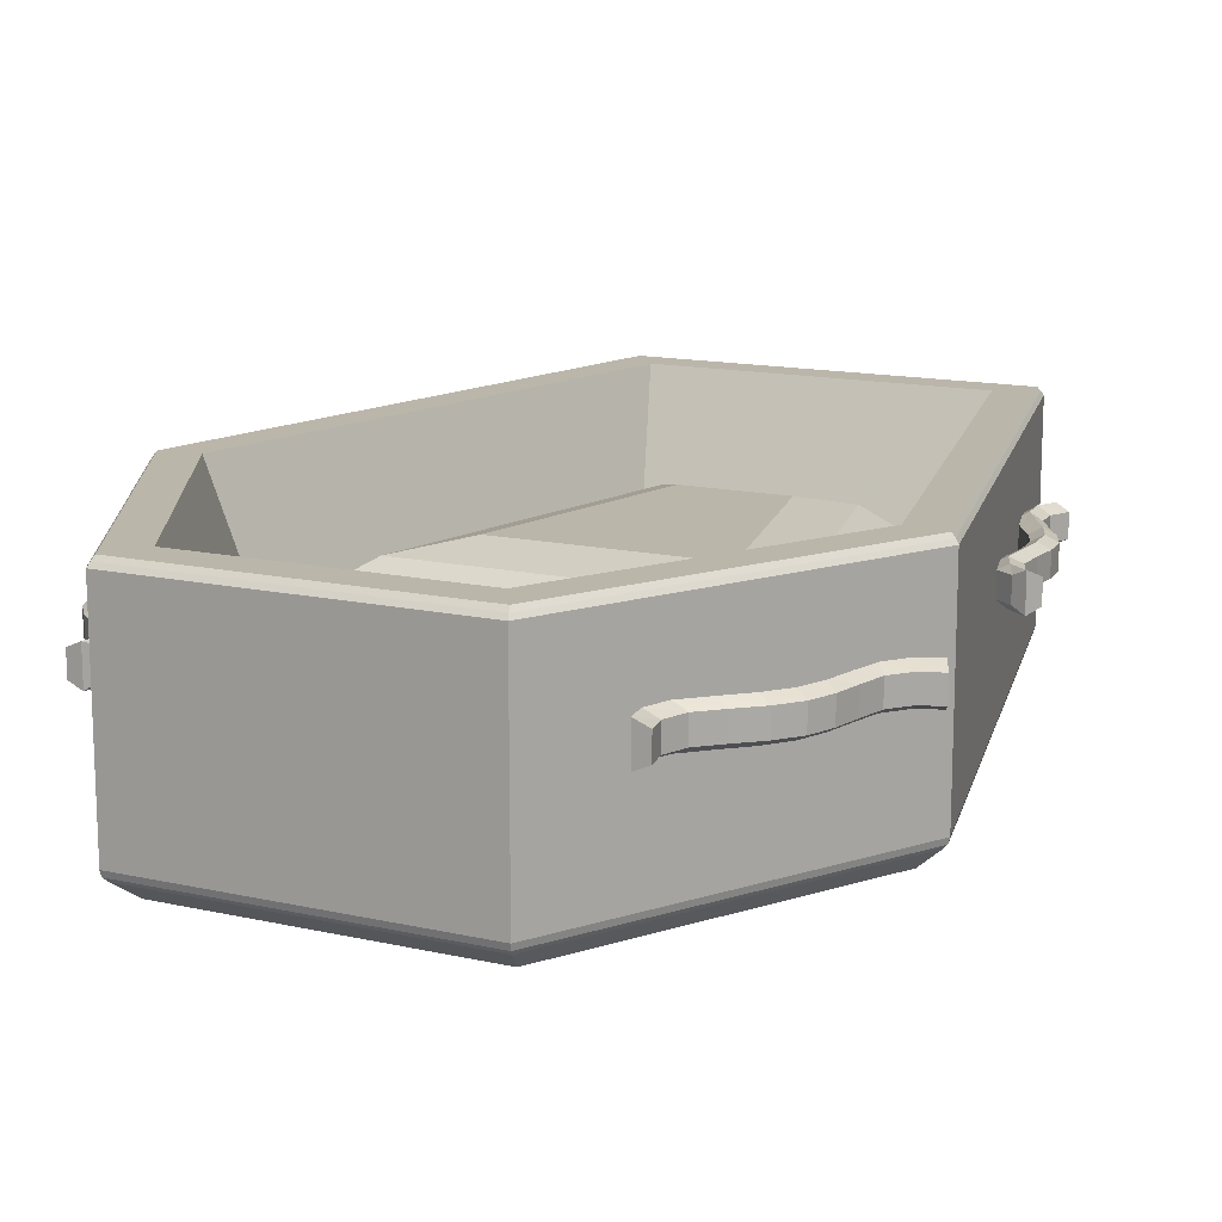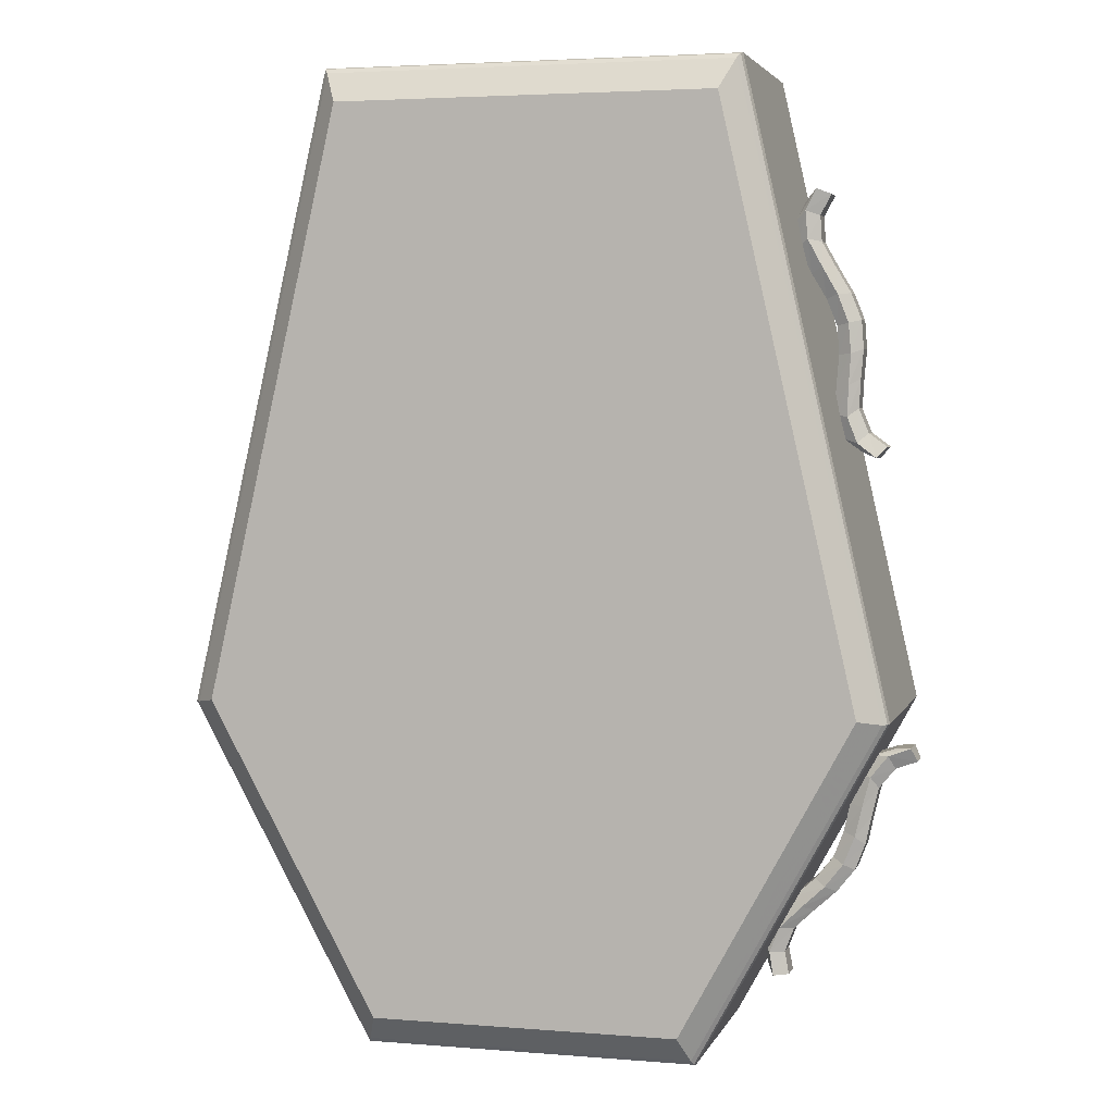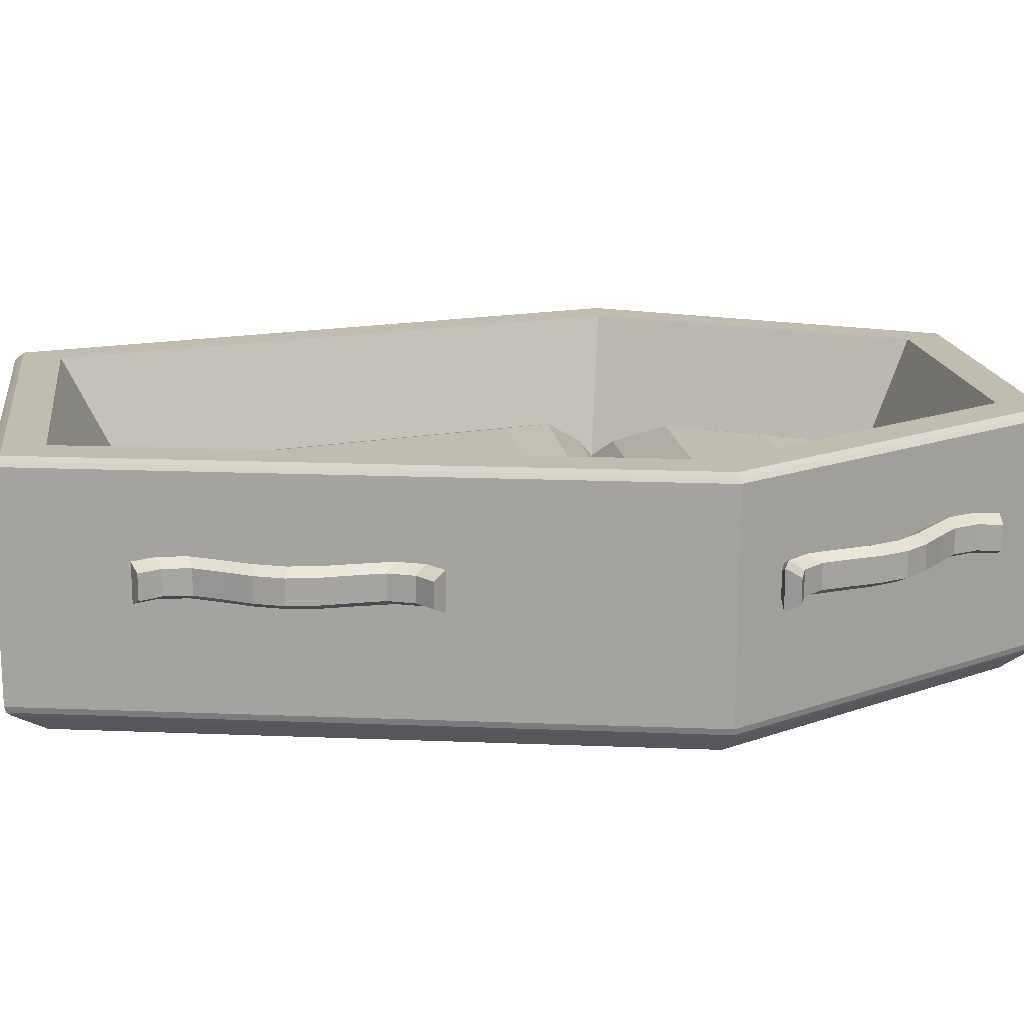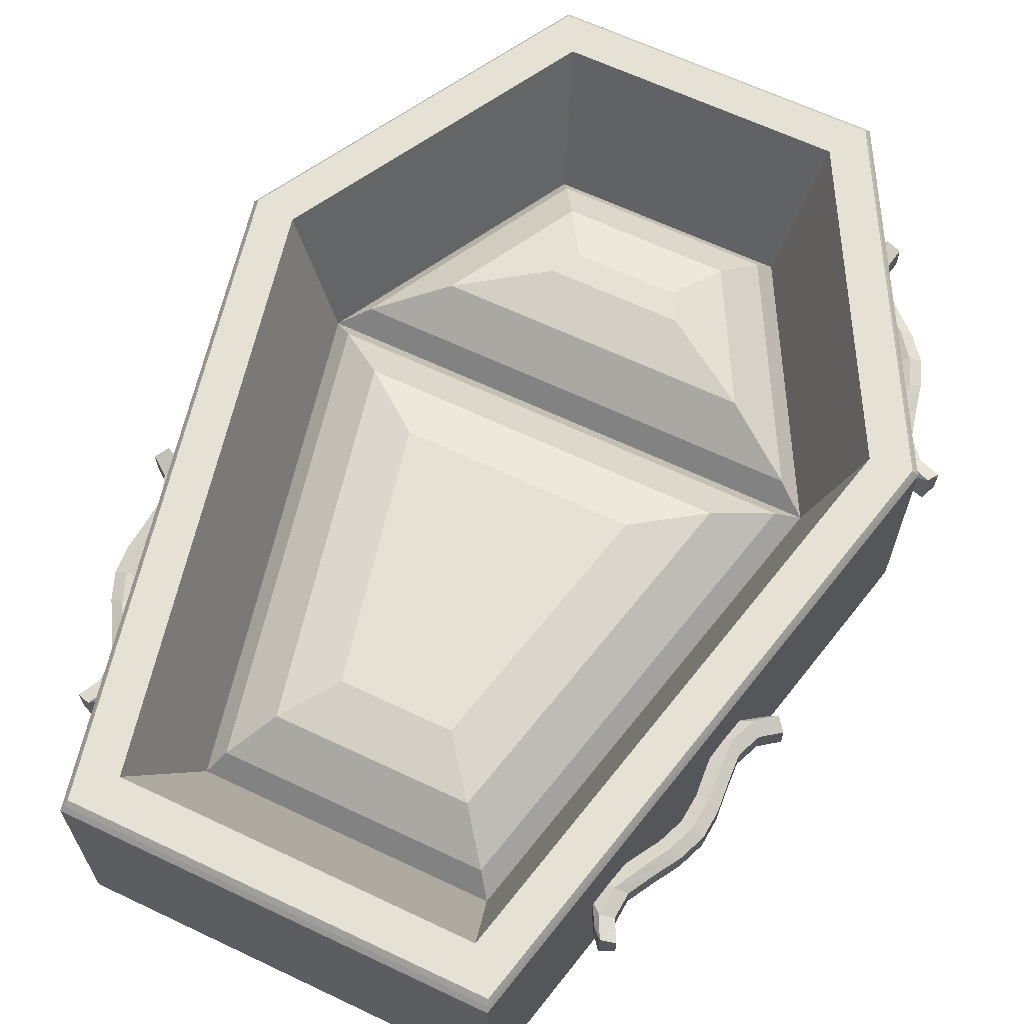
<metadata>
{"format":"obj","ext":"obj","renderer":"f3d","projection":"perspective","resolution":1024,"background":"white","views":[{"elev":14.1,"azim":-153.6,"up":"+Y"},{"elev":3.7,"azim":15.1,"up":"+Z"},{"elev":16.4,"azim":82.0,"up":"+Y"},{"elev":64.6,"azim":25.5,"up":"+Y"}]}
</metadata>
<code>
o coffinA_bottom_Cube.014
v -0.392 -0.2896 1.025
v -0.4294 -0.2278 1.1
v -0.4203 -0.2495 1.087
v -0.427 -0.2404 1.097
v -0.317 -0.2896 -0.8342
v -0.3435 -0.2278 -0.9
v -0.338 -0.2495 -0.8875
v -0.3421 -0.2404 -0.8966
v 0.392 -0.2896 1.025
v 0.4294 -0.2278 1.1
v 0.4203 -0.2495 1.087
v 0.427 -0.2404 1.097
v 0.317 -0.2896 -0.8342
v 0.3435 -0.2278 -0.9
v 0.338 -0.2495 -0.8875
v 0.3421 -0.2404 -0.8966
v -0.7251 -0.2278 -0.2
v -0.6679 -0.2896 -0.1907
v -0.7218 -0.2404 -0.2
v -0.7128 -0.2495 -0.2
v 0.6679 -0.2896 -0.1907
v 0.7251 -0.2278 -0.2
v 0.7128 -0.2495 -0.2
v 0.7218 -0.2404 -0.2
v -0.4294 0.2278 1.1
v -0.4258 0.237 1.091
v -0.4219 0.2459 1.081
v -0.7251 0.2278 -0.2
v -0.7124 0.2459 -0.1965
v -0.719 0.237 -0.1983
v 0.4294 0.2278 1.1
v 0.4258 0.237 1.091
v 0.4219 0.2459 1.081
v -0.3435 0.2278 -0.9
v -0.3375 0.2459 -0.8842
v -0.3407 0.237 -0.8925
v 0.3435 0.2278 -0.9
v 0.3407 0.237 -0.8925
v 0.3375 0.2459 -0.8842
v 0.7251 0.2278 -0.2
v 0.7124 0.2459 -0.1965
v 0.719 0.237 -0.1983
v -0.6284 0.2459 -0.1849
v -0.3586 0.2459 1.001
v 0.3586 0.2459 1.001
v 0.6284 0.2459 -0.1849
v 0.2904 0.2459 -0.8049
v -0.2904 0.2459 -0.8049
v -0.3027 -0.05452 0.846
v -0.5305 -0.05452 -0.1555
v -0.2452 -0.05452 -0.6789
v 0.3027 -0.05452 0.846
v 0.5305 -0.05452 -0.1555
v 0.2452 -0.05452 -0.6789
v 0.4464 0.06103 -0.7367
v 0.4908 0.06103 -0.7623
v 0.4464 0.009802 -0.7367
v 0.4908 0.009802 -0.7623
v 0.7091 0.06103 -0.2817
v 0.7535 0.06103 -0.3073
v 0.7091 0.009802 -0.2817
v 0.7535 0.009802 -0.3073
v 0.6646 0.009802 -0.2965
v 0.6302 0.009802 -0.3389
v 0.6159 0.009802 -0.3975
v 0.6031 0.009802 -0.457
v 0.5818 0.009802 -0.5115
v 0.5452 0.009802 -0.5572
v 0.5001 0.009802 -0.598
v 0.4565 0.009802 -0.6397
v 0.437 0.009802 -0.6907
v 0.4821 0.009802 -0.7152
v 0.5009 0.009802 -0.6653
v 0.5444 0.009802 -0.6236
v 0.5896 0.009802 -0.5828
v 0.6262 0.009802 -0.5371
v 0.6475 0.009802 -0.4826
v 0.6602 0.009802 -0.4231
v 0.6745 0.009802 -0.3646
v 0.7083 0.009802 -0.3233
v 0.437 0.06103 -0.6907
v 0.4565 0.06103 -0.6397
v 0.5001 0.06103 -0.598
v 0.5452 0.06103 -0.5572
v 0.5818 0.06103 -0.5115
v 0.6031 0.06103 -0.457
v 0.6159 0.06103 -0.3975
v 0.6302 0.06103 -0.3389
v 0.6646 0.06103 -0.2965
v 0.7083 0.06103 -0.3233
v 0.6745 0.06103 -0.3646
v 0.6602 0.06103 -0.4231
v 0.6475 0.06103 -0.4826
v 0.6262 0.06103 -0.5371
v 0.5896 0.06103 -0.5828
v 0.5444 0.06103 -0.6236
v 0.5009 0.06103 -0.6653
v 0.4821 0.06103 -0.7152
v 0.4599 0.07485 -0.7645
v 0.4599 -0.004018 -0.7645
v 0.74 -0.004018 -0.2795
v 0.74 0.07485 -0.2795
v 0.694 0.07485 -0.2969
v 0.6581 0.07485 -0.3418
v 0.6419 0.07485 -0.4037
v 0.6272 0.07485 -0.4665
v 0.604 0.07485 -0.5243
v 0.5655 0.07485 -0.5734
v 0.5184 0.07485 -0.6174
v 0.473 0.07485 -0.6625
v 0.4521 0.07485 -0.716
v 0.4521 -0.004018 -0.716
v 0.473 -0.004018 -0.6625
v 0.5184 -0.004018 -0.6174
v 0.5655 -0.004018 -0.5734
v 0.604 -0.004018 -0.5243
v 0.6272 -0.004018 -0.4665
v 0.6419 -0.004018 -0.4037
v 0.6581 -0.004018 -0.3418
v 0.694 -0.004018 -0.2969
v -0.7091 0.06103 -0.2817
v -0.7535 0.06103 -0.3073
v -0.7091 0.009802 -0.2817
v -0.7535 0.009802 -0.3073
v -0.4464 0.06103 -0.7367
v -0.4908 0.06103 -0.7623
v -0.4464 0.009802 -0.7367
v -0.4908 0.009802 -0.7623
v -0.437 0.009802 -0.6907
v -0.4565 0.009802 -0.6397
v -0.5001 0.009802 -0.598
v -0.5452 0.009802 -0.5572
v -0.5818 0.009802 -0.5115
v -0.6031 0.009802 -0.457
v -0.6159 0.009802 -0.3975
v -0.6302 0.009802 -0.3389
v -0.6646 0.009802 -0.2965
v -0.7083 0.009802 -0.3233
v -0.6745 0.009802 -0.3646
v -0.6602 0.009802 -0.4231
v -0.6475 0.009802 -0.4826
v -0.6262 0.009802 -0.5371
v -0.5896 0.009802 -0.5828
v -0.5444 0.009802 -0.6236
v -0.5009 0.009802 -0.6653
v -0.4821 0.009802 -0.7152
v -0.6646 0.06103 -0.2965
v -0.6302 0.06103 -0.3389
v -0.6159 0.06103 -0.3975
v -0.6031 0.06103 -0.457
v -0.5818 0.06103 -0.5115
v -0.5452 0.06103 -0.5572
v -0.5001 0.06103 -0.598
v -0.4565 0.06103 -0.6397
v -0.437 0.06103 -0.6907
v -0.4821 0.06103 -0.7152
v -0.5009 0.06103 -0.6653
v -0.5444 0.06103 -0.6236
v -0.5896 0.06103 -0.5828
v -0.6262 0.06103 -0.5371
v -0.6475 0.06103 -0.4826
v -0.6602 0.06103 -0.4231
v -0.6745 0.06103 -0.3646
v -0.7083 0.06103 -0.3233
v -0.74 0.07485 -0.2795
v -0.74 -0.004018 -0.2795
v -0.4599 -0.004018 -0.7645
v -0.4599 0.07485 -0.7645
v -0.4521 0.07485 -0.716
v -0.473 0.07485 -0.6625
v -0.5184 0.07485 -0.6174
v -0.5655 0.07485 -0.5734
v -0.604 0.07485 -0.5243
v -0.6272 0.07485 -0.4665
v -0.6419 0.07485 -0.4037
v -0.6581 0.07485 -0.3418
v -0.694 0.07485 -0.2969
v -0.694 -0.004018 -0.2969
v -0.6581 -0.004018 -0.3418
v -0.6419 -0.004018 -0.4037
v -0.6272 -0.004018 -0.4665
v -0.604 -0.004018 -0.5243
v -0.5655 -0.004018 -0.5734
v -0.5184 -0.004018 -0.6174
v -0.473 -0.004018 -0.6625
v -0.4521 -0.004018 -0.716
v -0.5178 0.06103 0.8335
v -0.5677 0.06103 0.8451
v -0.5178 0.009802 0.8335
v -0.5677 0.009802 0.8451
v -0.636 0.06103 0.3216
v -0.6859 0.06103 0.3331
v -0.636 0.009802 0.3216
v -0.6859 0.009802 0.3331
v -0.5978 0.009802 0.3488
v -0.5772 0.009802 0.3994
v -0.5806 0.009802 0.4596
v -0.5858 0.009802 0.5202
v -0.5814 0.009802 0.5786
v -0.5598 0.009802 0.633
v -0.5286 0.009802 0.6852
v -0.4991 0.009802 0.7378
v -0.4954 0.009802 0.7923
v -0.5456 0.009802 0.8026
v -0.549 0.009802 0.7494
v -0.5785 0.009802 0.6968
v -0.6097 0.009802 0.6446
v -0.6313 0.009802 0.5901
v -0.6357 0.009802 0.5318
v -0.6306 0.009802 0.4712
v -0.6271 0.009802 0.411
v -0.6474 0.009802 0.3616
v -0.4954 0.06103 0.7923
v -0.4991 0.06103 0.7378
v -0.5286 0.06103 0.6852
v -0.5598 0.06103 0.633
v -0.5814 0.06103 0.5786
v -0.5858 0.06103 0.5202
v -0.5806 0.06103 0.4596
v -0.5772 0.06103 0.3994
v -0.5978 0.06103 0.3488
v -0.6474 0.06103 0.3616
v -0.6271 0.06103 0.411
v -0.6306 0.06103 0.4712
v -0.6357 0.06103 0.5318
v -0.6313 0.06103 0.5901
v -0.6097 0.06103 0.6446
v -0.5785 0.06103 0.6968
v -0.549 0.06103 0.7494
v -0.5456 0.06103 0.8026
v -0.5388 0.07485 0.8562
v -0.5388 -0.004018 0.8562
v -0.6648 -0.004018 0.3105
v -0.6648 0.07485 0.3105
v -0.626 0.07485 0.3406
v -0.6048 0.07485 0.394
v -0.6073 0.07485 0.4579
v -0.6116 0.07485 0.5223
v -0.6064 0.07485 0.5844
v -0.5839 0.07485 0.6425
v -0.5518 0.07485 0.6984
v -0.5215 0.07485 0.7548
v -0.5171 0.07485 0.8121
v -0.5171 -0.004018 0.8121
v -0.5215 -0.004018 0.7548
v -0.5518 -0.004018 0.6984
v -0.5839 -0.004018 0.6425
v -0.6064 -0.004018 0.5844
v -0.6116 -0.004018 0.5223
v -0.6073 -0.004018 0.4579
v -0.6048 -0.004018 0.394
v -0.626 -0.004018 0.3406
v 0.636 0.06103 0.3216
v 0.6859 0.06103 0.3331
v 0.636 0.009802 0.3216
v 0.6859 0.009802 0.3331
v 0.5178 0.06103 0.8335
v 0.5677 0.06103 0.8451
v 0.5178 0.009802 0.8335
v 0.5677 0.009802 0.8451
v 0.4954 0.009802 0.7923
v 0.4991 0.009802 0.7378
v 0.5286 0.009802 0.6852
v 0.5598 0.009802 0.633
v 0.5814 0.009802 0.5786
v 0.5858 0.009802 0.5202
v 0.5806 0.009802 0.4596
v 0.5772 0.009802 0.3994
v 0.5978 0.009802 0.3488
v 0.6474 0.009802 0.3616
v 0.6271 0.009802 0.411
v 0.6306 0.009802 0.4712
v 0.6357 0.009802 0.5318
v 0.6313 0.009802 0.5901
v 0.6097 0.009802 0.6446
v 0.5785 0.009802 0.6968
v 0.549 0.009802 0.7494
v 0.5456 0.009802 0.8026
v 0.5978 0.06103 0.3488
v 0.5772 0.06103 0.3994
v 0.5806 0.06103 0.4596
v 0.5858 0.06103 0.5202
v 0.5814 0.06103 0.5786
v 0.5598 0.06103 0.633
v 0.5286 0.06103 0.6852
v 0.4991 0.06103 0.7378
v 0.4954 0.06103 0.7923
v 0.5456 0.06103 0.8026
v 0.549 0.06103 0.7494
v 0.5785 0.06103 0.6968
v 0.6097 0.06103 0.6446
v 0.6313 0.06103 0.5901
v 0.6357 0.06103 0.5318
v 0.6306 0.06103 0.4712
v 0.6271 0.06103 0.411
v 0.6474 0.06103 0.3616
v 0.6648 0.07485 0.3105
v 0.6648 -0.004018 0.3105
v 0.5388 -0.004018 0.8562
v 0.5388 0.07485 0.8562
v 0.5171 0.07485 0.8121
v 0.5215 0.07485 0.7548
v 0.5518 0.07485 0.6984
v 0.5839 0.07485 0.6425
v 0.6064 0.07485 0.5844
v 0.6116 0.07485 0.5223
v 0.6073 0.07485 0.4579
v 0.6048 0.07485 0.394
v 0.626 0.07485 0.3406
v 0.626 -0.004018 0.3406
v 0.6048 -0.004018 0.394
v 0.6073 -0.004018 0.4579
v 0.6116 -0.004018 0.5223
v 0.6064 -0.004018 0.5844
v 0.5839 -0.004018 0.6425
v 0.5518 -0.004018 0.6984
v 0.5215 -0.004018 0.7548
v 0.5171 -0.004018 0.8121
v -0.2389 0.09231 0.07728
v -0.4843 -0.005532 -0.1186
v -0.3743 0.06365 -0.03079
v -0.2733 -0.005532 0.8092
v -0.117 0.09231 0.6133
v -0.2032 0.06365 0.7213
v 0.2733 -0.005532 0.8092
v 0.117 0.09231 0.6133
v 0.2032 0.06365 0.7213
v 0.2389 0.09231 0.07728
v 0.4843 -0.005532 -0.1186
v 0.3743 0.06365 -0.03079
v -0.1069 0.09231 -0.4462
v -0.2233 -0.005532 -0.6421
v -0.1711 0.06365 -0.5542
v -0.4685 -0.005532 -0.1923
v -0.1385 0.09231 -0.3882
v -0.3206 0.06365 -0.2801
v 0.4685 -0.005532 -0.1923
v 0.1385 0.09231 -0.3882
v 0.3206 0.06365 -0.2801
v 0.1069 0.09231 -0.4462
v 0.2233 -0.005532 -0.6421
v 0.1711 0.06365 -0.5542
f 22 14 37 40
f 10 22 40 31
f 1 18 21 9
f 18 5 13 21
f 28 34 6 17
f 18 1 3 20
f 20 3 4 19
f 19 4 2 17
f 10 2 4 12
f 12 4 3 11
f 11 3 1 9
f 6 14 16 8
f 8 16 15 7
f 7 15 13 5
f 22 10 12 24
f 24 12 11 23
f 23 11 9 21
f 5 18 20 7
f 7 20 19 8
f 8 19 17 6
f 14 22 24 16
f 16 24 23 15
f 15 23 21 13
f 2 10 31 25
f 25 28 17 2
f 14 6 34 37
f 28 25 26 30
f 30 26 27 29
f 33 27 26 32
f 32 26 25 31
f 39 41 42 38
f 38 42 40 37
f 34 28 30 36
f 36 30 29 35
f 41 33 32 42
f 42 32 31 40
f 35 39 38 36
f 36 38 37 34
f 29 27 44 43
f 27 33 45 44
f 33 41 46 45
f 41 39 47 46
f 39 35 48 47
f 35 29 43 48
f 99 56 58 100
f 120 80 62 101
f 101 62 60 102
f 111 98 56 99
f 63 61 59 89
f 72 58 56 98
f 62 80 90 60
f 80 79 91 90
f 79 78 92 91
f 78 77 93 92
f 77 76 94 93
f 76 75 95 94
f 75 74 96 95
f 74 73 97 96
f 73 72 98 97
f 57 71 81 55
f 71 70 82 81
f 70 69 83 82
f 69 68 84 83
f 68 67 85 84
f 67 66 86 85
f 66 65 87 86
f 65 64 88 87
f 64 63 89 88
f 102 60 90 103
f 103 90 91 104
f 104 91 92 105
f 105 92 93 106
f 106 93 94 107
f 107 94 95 108
f 108 95 96 109
f 109 96 97 110
f 110 97 98 111
f 100 58 72 112
f 112 72 73 113
f 113 73 74 114
f 114 74 75 115
f 115 75 76 116
f 116 76 77 117
f 117 77 78 118
f 118 78 79 119
f 119 79 80 120
f 64 119 120 63
f 65 118 119 64
f 66 117 118 65
f 67 116 117 66
f 68 115 116 67
f 69 114 115 68
f 70 113 114 69
f 71 112 113 70
f 57 100 112 71
f 82 110 111 81
f 83 109 110 82
f 84 108 109 83
f 85 107 108 84
f 86 106 107 85
f 87 105 106 86
f 88 104 105 87
f 89 103 104 88
f 59 102 103 89
f 81 111 99 55
f 61 101 102 59
f 63 120 101 61
f 55 99 100 57
f 165 122 124 166
f 186 146 128 167
f 167 128 126 168
f 177 164 122 165
f 129 127 125 155
f 138 124 122 164
f 128 146 156 126
f 146 145 157 156
f 145 144 158 157
f 144 143 159 158
f 143 142 160 159
f 142 141 161 160
f 141 140 162 161
f 140 139 163 162
f 139 138 164 163
f 123 137 147 121
f 137 136 148 147
f 136 135 149 148
f 135 134 150 149
f 134 133 151 150
f 133 132 152 151
f 132 131 153 152
f 131 130 154 153
f 130 129 155 154
f 168 126 156 169
f 169 156 157 170
f 170 157 158 171
f 171 158 159 172
f 172 159 160 173
f 173 160 161 174
f 174 161 162 175
f 175 162 163 176
f 176 163 164 177
f 166 124 138 178
f 178 138 139 179
f 179 139 140 180
f 180 140 141 181
f 181 141 142 182
f 182 142 143 183
f 183 143 144 184
f 184 144 145 185
f 185 145 146 186
f 130 185 186 129
f 131 184 185 130
f 132 183 184 131
f 133 182 183 132
f 134 181 182 133
f 135 180 181 134
f 136 179 180 135
f 137 178 179 136
f 123 166 178 137
f 148 176 177 147
f 149 175 176 148
f 150 174 175 149
f 151 173 174 150
f 152 172 173 151
f 153 171 172 152
f 154 170 171 153
f 155 169 170 154
f 125 168 169 155
f 147 177 165 121
f 127 167 168 125
f 129 186 167 127
f 121 165 166 123
f 231 188 190 232
f 252 212 194 233
f 233 194 192 234
f 243 230 188 231
f 195 193 191 221
f 204 190 188 230
f 194 212 222 192
f 212 211 223 222
f 211 210 224 223
f 210 209 225 224
f 209 208 226 225
f 208 207 227 226
f 207 206 228 227
f 206 205 229 228
f 205 204 230 229
f 189 203 213 187
f 203 202 214 213
f 202 201 215 214
f 201 200 216 215
f 200 199 217 216
f 199 198 218 217
f 198 197 219 218
f 197 196 220 219
f 196 195 221 220
f 234 192 222 235
f 235 222 223 236
f 236 223 224 237
f 237 224 225 238
f 238 225 226 239
f 239 226 227 240
f 240 227 228 241
f 241 228 229 242
f 242 229 230 243
f 232 190 204 244
f 244 204 205 245
f 245 205 206 246
f 246 206 207 247
f 247 207 208 248
f 248 208 209 249
f 249 209 210 250
f 250 210 211 251
f 251 211 212 252
f 196 251 252 195
f 197 250 251 196
f 198 249 250 197
f 199 248 249 198
f 200 247 248 199
f 201 246 247 200
f 202 245 246 201
f 203 244 245 202
f 189 232 244 203
f 214 242 243 213
f 215 241 242 214
f 216 240 241 215
f 217 239 240 216
f 218 238 239 217
f 219 237 238 218
f 220 236 237 219
f 221 235 236 220
f 191 234 235 221
f 213 243 231 187
f 193 233 234 191
f 195 252 233 193
f 187 231 232 189
f 297 254 256 298
f 318 278 260 299
f 299 260 258 300
f 309 296 254 297
f 261 259 257 287
f 270 256 254 296
f 260 278 288 258
f 278 277 289 288
f 277 276 290 289
f 276 275 291 290
f 275 274 292 291
f 274 273 293 292
f 273 272 294 293
f 272 271 295 294
f 271 270 296 295
f 255 269 279 253
f 269 268 280 279
f 268 267 281 280
f 267 266 282 281
f 266 265 283 282
f 265 264 284 283
f 264 263 285 284
f 263 262 286 285
f 262 261 287 286
f 300 258 288 301
f 301 288 289 302
f 302 289 290 303
f 303 290 291 304
f 304 291 292 305
f 305 292 293 306
f 306 293 294 307
f 307 294 295 308
f 308 295 296 309
f 298 256 270 310
f 310 270 271 311
f 311 271 272 312
f 312 272 273 313
f 313 273 274 314
f 314 274 275 315
f 315 275 276 316
f 316 276 277 317
f 317 277 278 318
f 262 317 318 261
f 263 316 317 262
f 264 315 316 263
f 265 314 315 264
f 266 313 314 265
f 267 312 313 266
f 268 311 312 267
f 269 310 311 268
f 255 298 310 269
f 280 308 309 279
f 281 307 308 280
f 282 306 307 281
f 283 305 306 282
f 284 304 305 283
f 285 303 304 284
f 286 302 303 285
f 287 301 302 286
f 257 300 301 287
f 279 309 297 253
f 259 299 300 257
f 261 318 299 259
f 253 297 298 255
f 43 44 49 50
f 53 50 320 329
f 47 48 51 54
f 45 46 53 52
f 48 43 50 51
f 46 47 54 53
f 44 45 52 49
f 54 51 332 341
f 319 323 326 328
f 52 53 329 325
f 51 50 334 332
f 49 52 325 322
f 331 335 338 340
f 53 54 341 337
f 50 53 337 334
f 323 319 321 324
f 324 321 320 322
f 319 328 330 321
f 321 330 329 320
f 322 325 327 324
f 324 327 326 323
f 325 329 330 327
f 327 330 328 326
f 335 331 333 336
f 336 333 332 334
f 341 332 333 342
f 342 333 331 340
f 334 337 339 336
f 336 339 338 335
f 337 341 342 339
f 339 342 340 338
f 50 49 322 320

</code>
